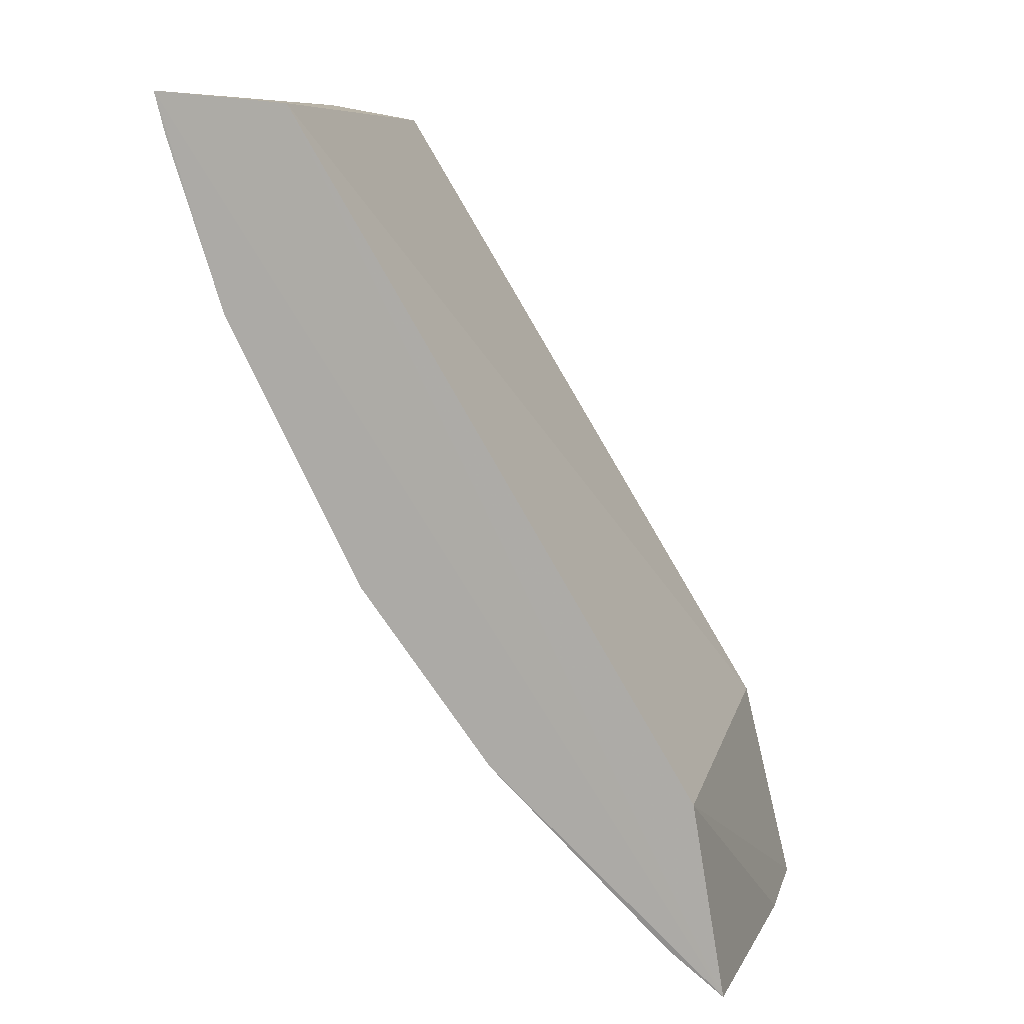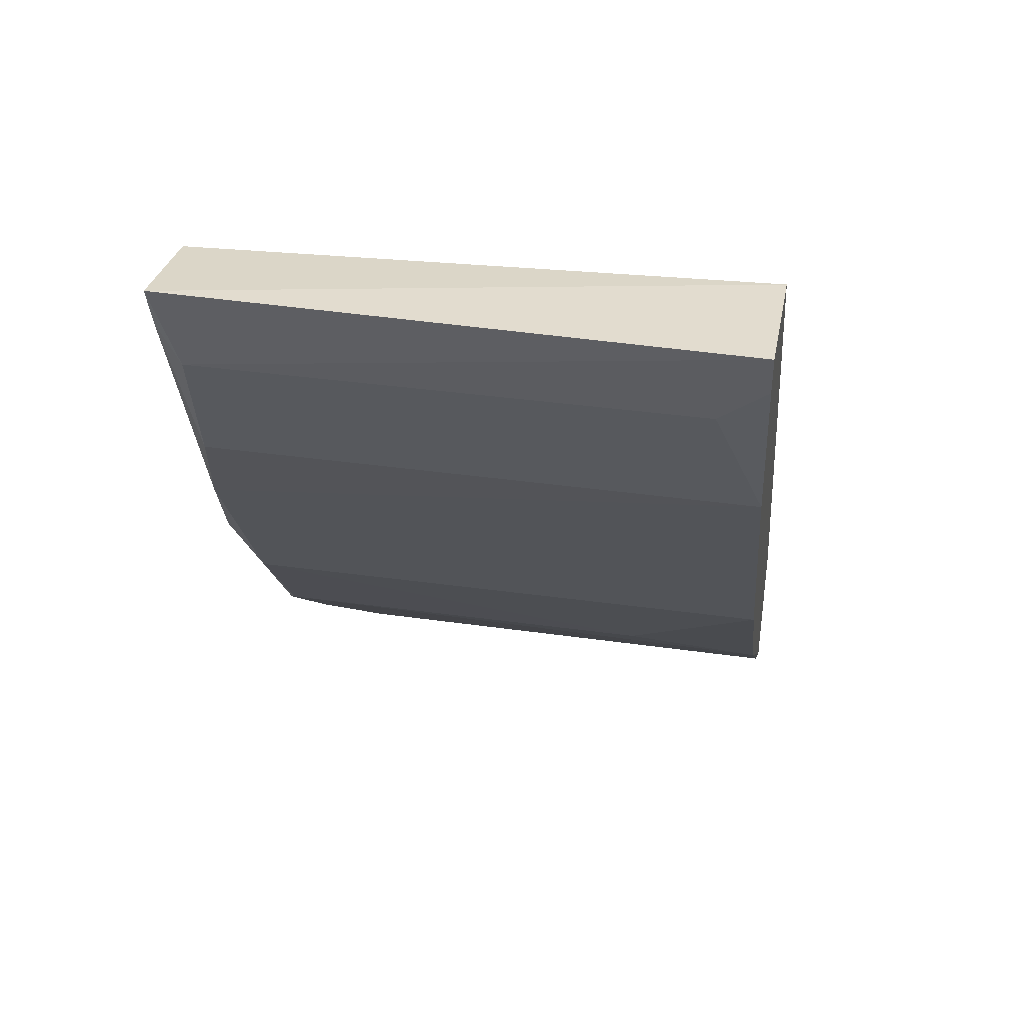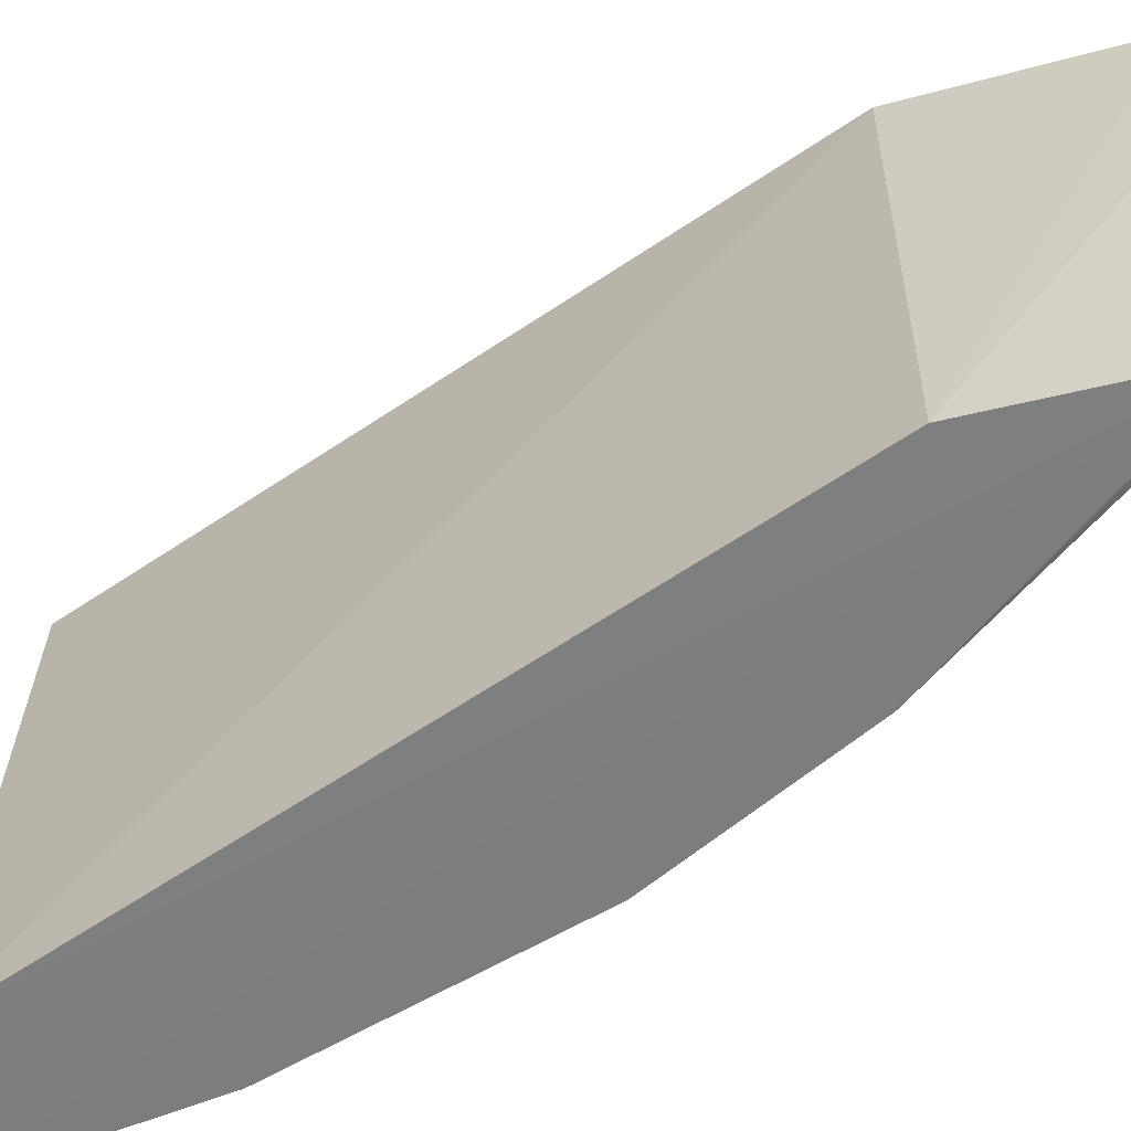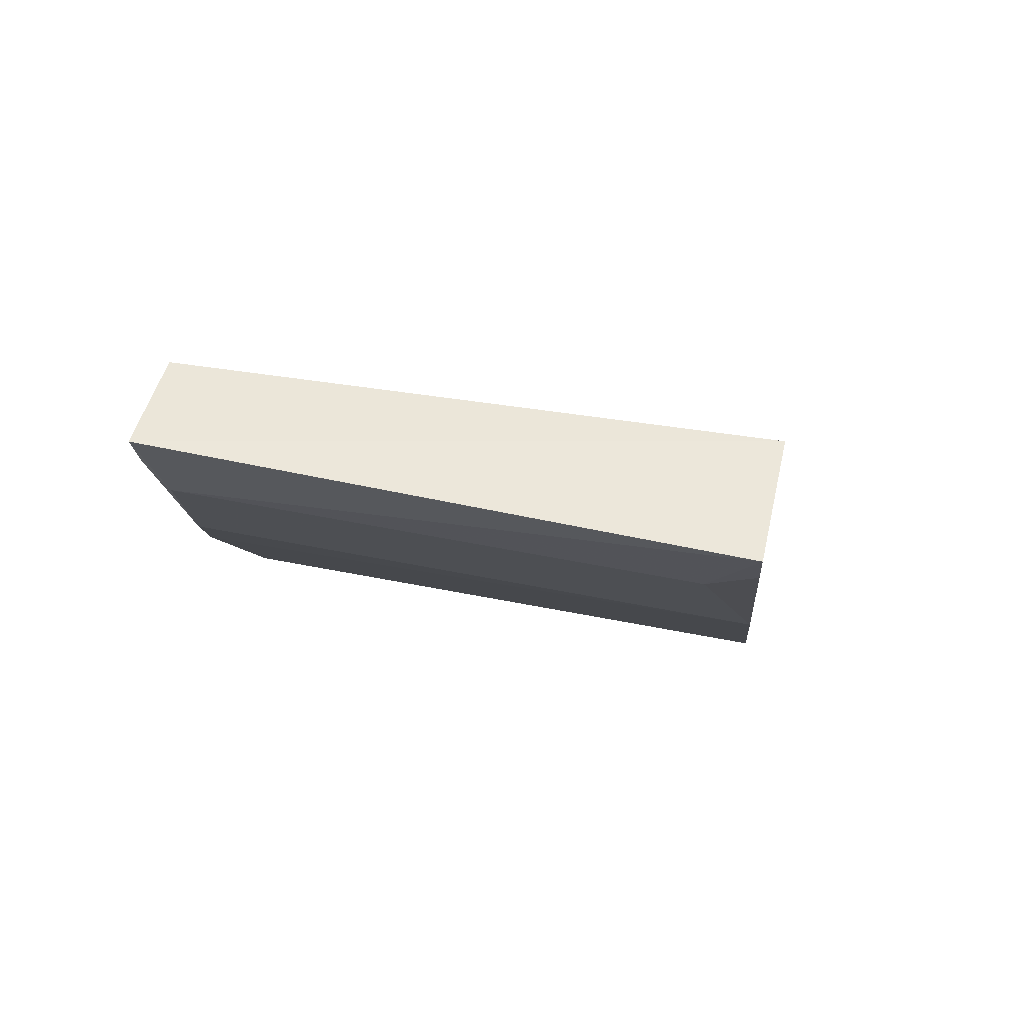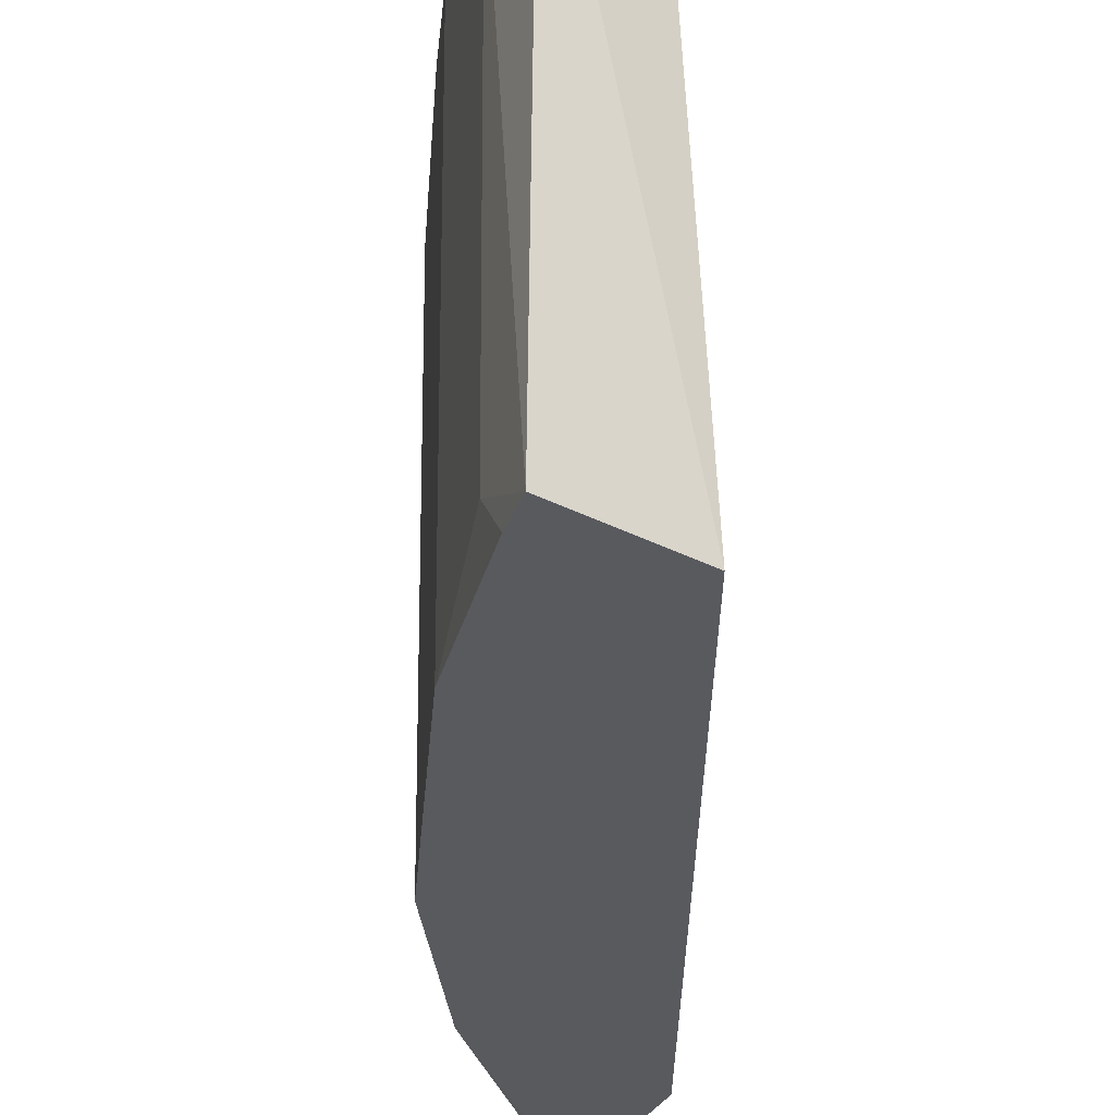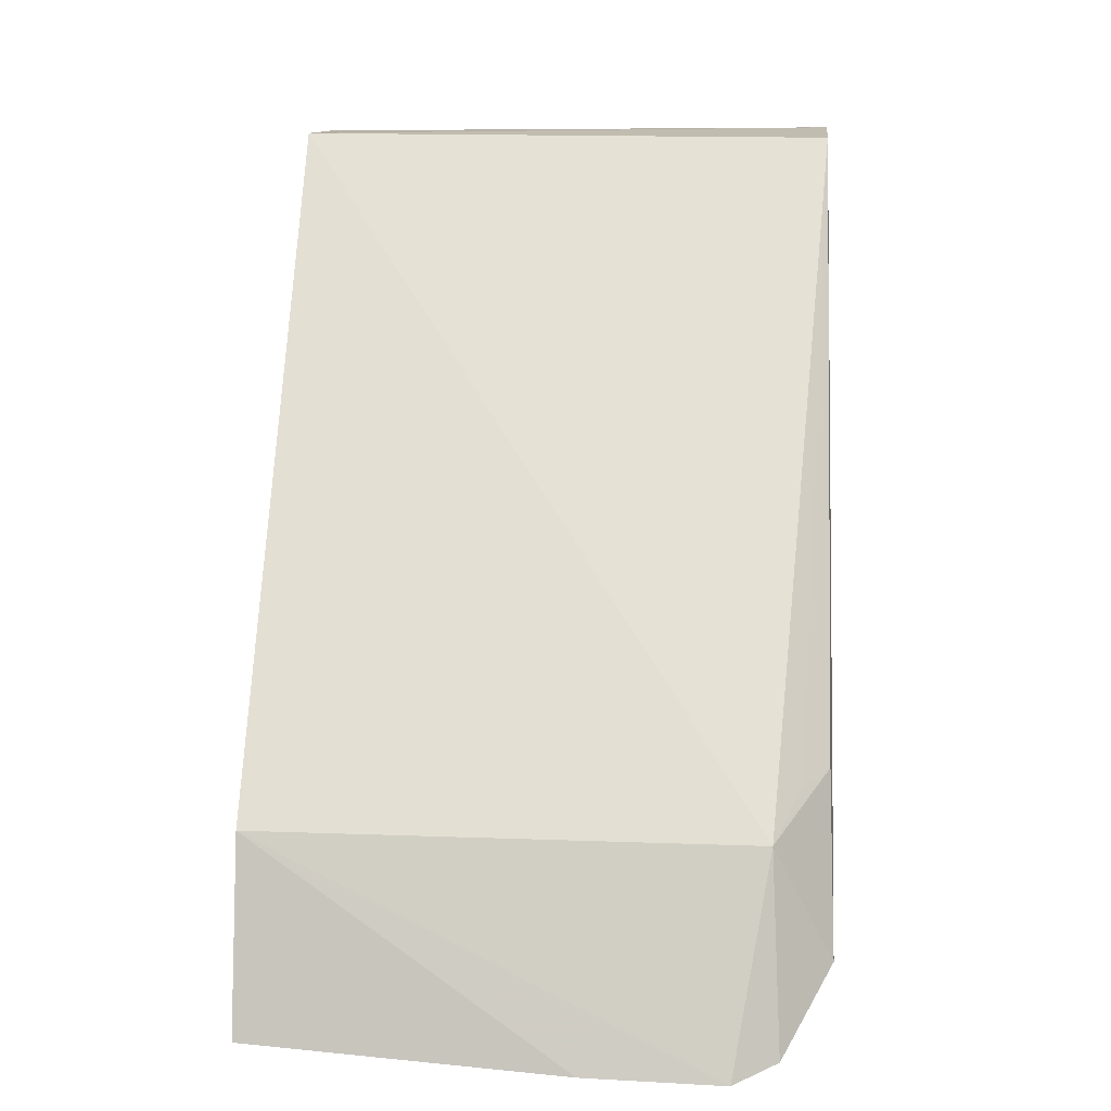
<metadata>
{"format":"obj","ext":"obj","renderer":"f3d","projection":"perspective","resolution":1024,"background":"white","views":[{"elev":9.4,"azim":-167.2,"up":"+Y"},{"elev":39.8,"azim":100.2,"up":"+Y"},{"elev":-59.7,"azim":-85.7,"up":"+Z"},{"elev":56.6,"azim":102.2,"up":"+Y"},{"elev":-30.7,"azim":148.6,"up":"+Z"},{"elev":6.2,"azim":-85.3,"up":"+Y"}]}
</metadata>
<code>
v 0.07366 -0.01699 0.05937
v 0.07307 -0.0213 0.05823
v 0.07395 -0.01698 0.03135
v 0.06712 -0.01763 0.03131
v 0.04433 -0.06226 0.05457
v 0.05704 -0.05001 0.05922
v 0.06844 -0.01794 0.05927
v 0.04525 -0.06113 0.03132
v 0.0661 -0.03677 0.05941
v 0.04717 -0.05174 0.05643
v 0.04803 -0.05896 0.0314
v 0.06849 -0.03249 0.05908
v 0.04896 -0.05766 0.05937
v 0.04686 -0.05141 0.03132
v 0.0455 -0.06148 0.05682
v 0.06372 -0.04132 0.0314
v 0.07073 -0.02792 0.05848
v 0.07317 -0.01905 0.05928
v 0.05153 -0.04889 0.05919
v 0.04435 -0.06206 0.04754
v 0.05709 -0.05015 0.03138
v 0.05026 -0.05674 0.0592
v 0.06396 -0.04132 0.05839
v 0.07056 -0.0279 0.03139
v 0.0498 -0.04951 0.05784
v 0.05927 -0.04789 0.05832
v 0.07293 -0.02123 0.0337
v 0.05921 -0.0478 0.03832
v 0.0734 -0.01916 0.03137
f 1 2 3
f 1 3 4
f 7 1 4
f 8 4 3
f 10 7 4
f 13 6 9
f 13 9 1
f 13 1 7
f 14 5 10
f 14 10 4
f 14 4 8
f 15 5 8
f 15 8 11
f 15 13 10
f 15 10 5
f 18 1 9
f 18 9 12
f 18 12 17
f 18 17 2
f 18 2 1
f 19 13 7
f 19 10 13
f 20 14 8
f 20 8 5
f 20 5 14
f 21 15 11
f 21 11 8
f 21 8 3
f 21 3 16
f 22 6 13
f 22 13 15
f 23 9 6
f 23 16 12
f 23 12 9
f 24 16 3
f 24 17 12
f 24 12 16
f 25 19 7
f 25 7 10
f 25 10 19
f 26 6 22
f 26 23 6
f 26 22 15
f 26 15 21
f 27 3 2
f 27 2 17
f 27 17 24
f 28 26 21
f 28 21 16
f 28 16 23
f 28 23 26
f 29 27 24
f 29 24 3
f 29 3 27

</code>
